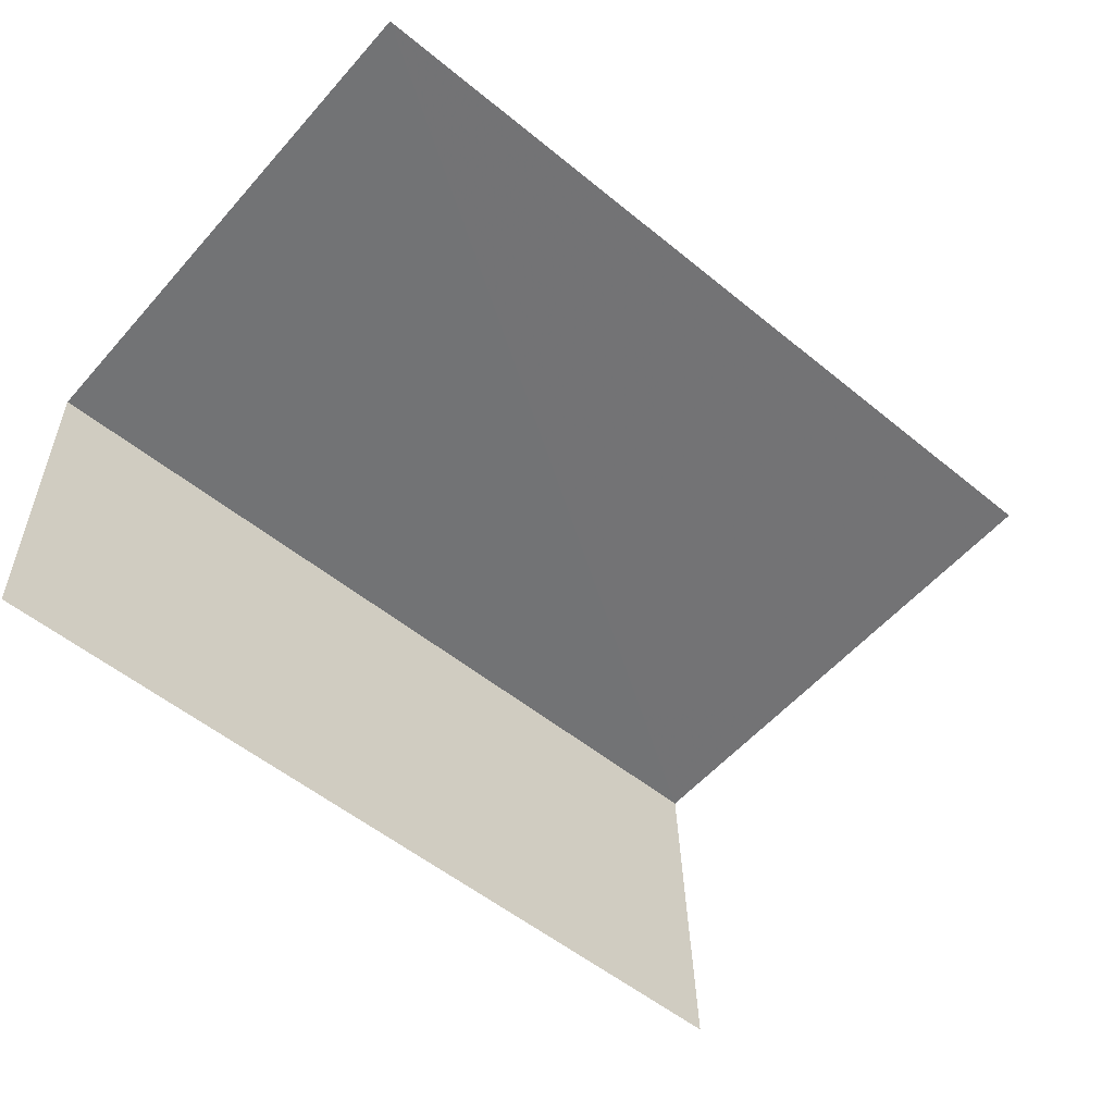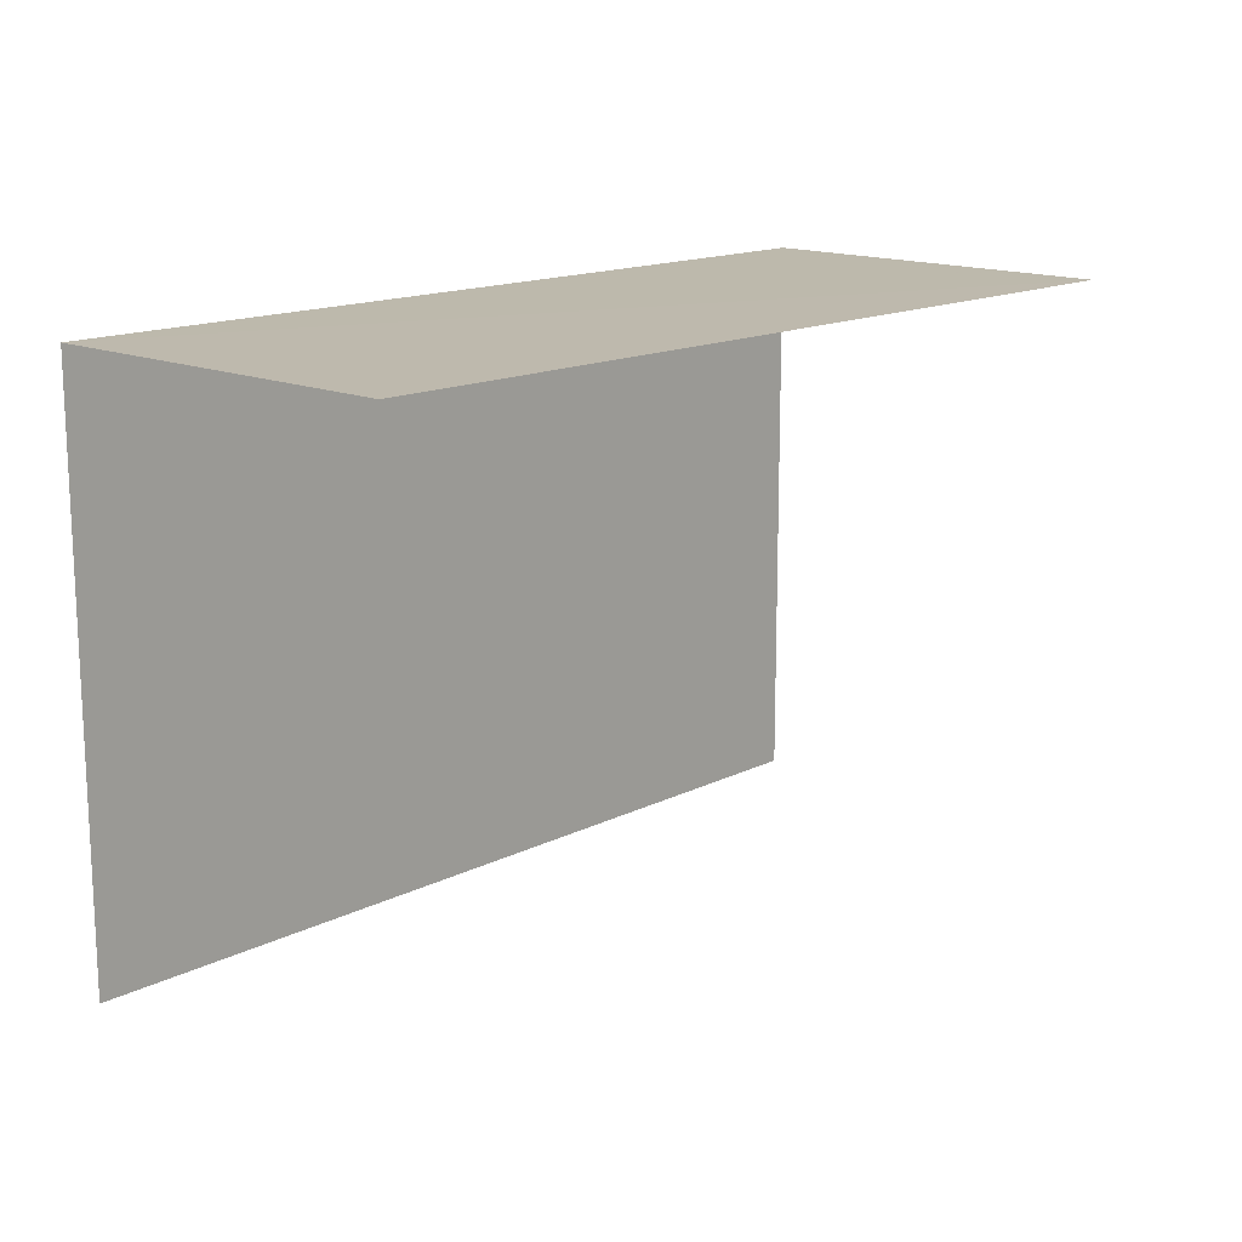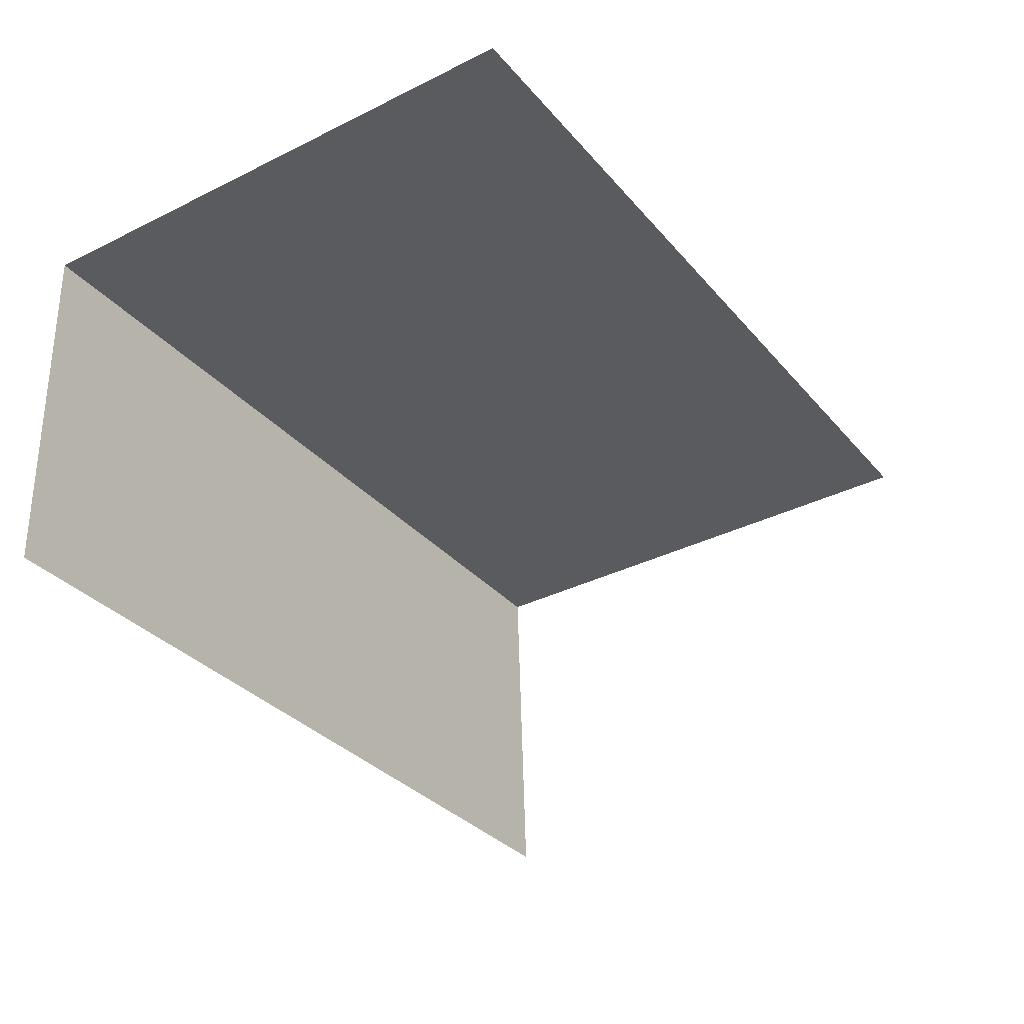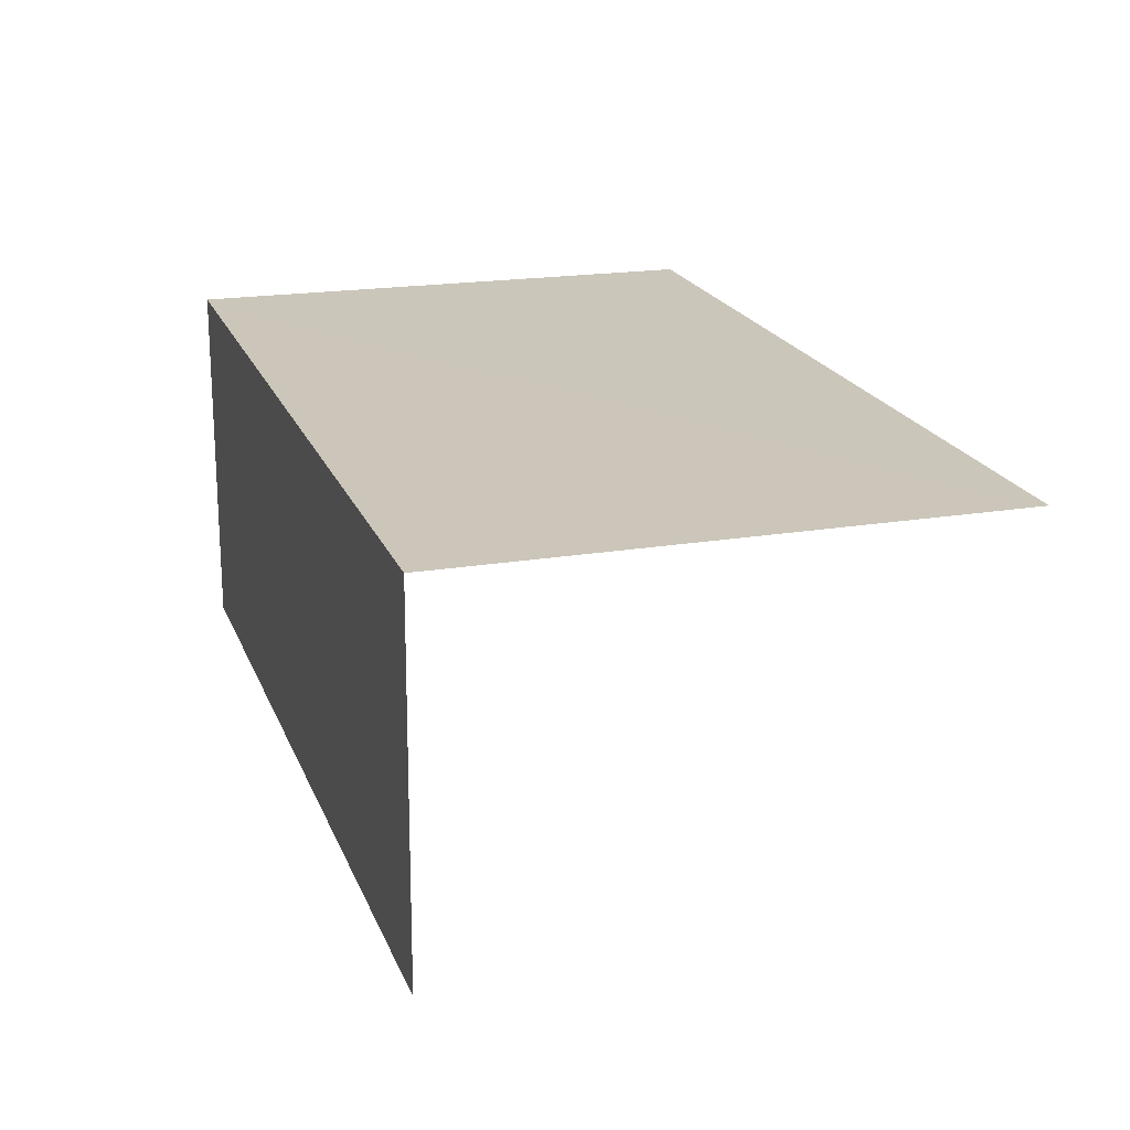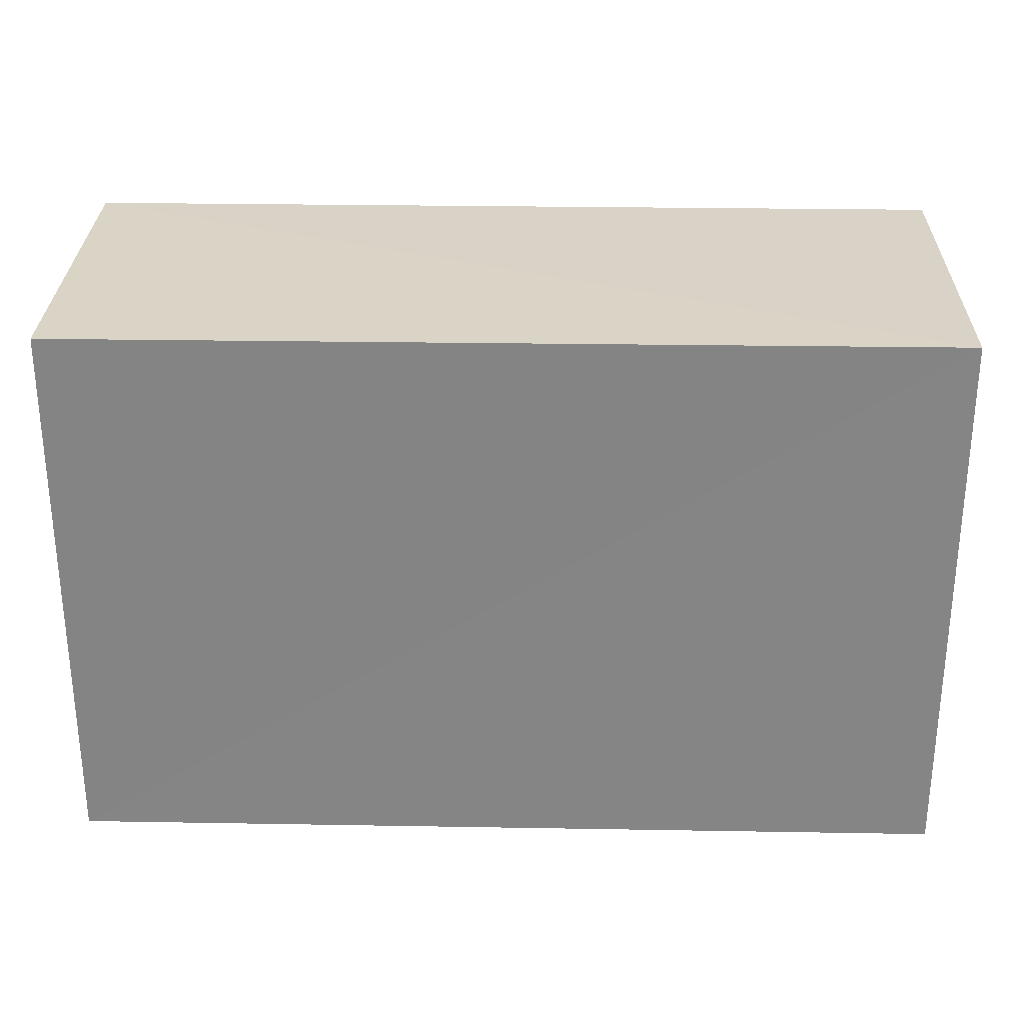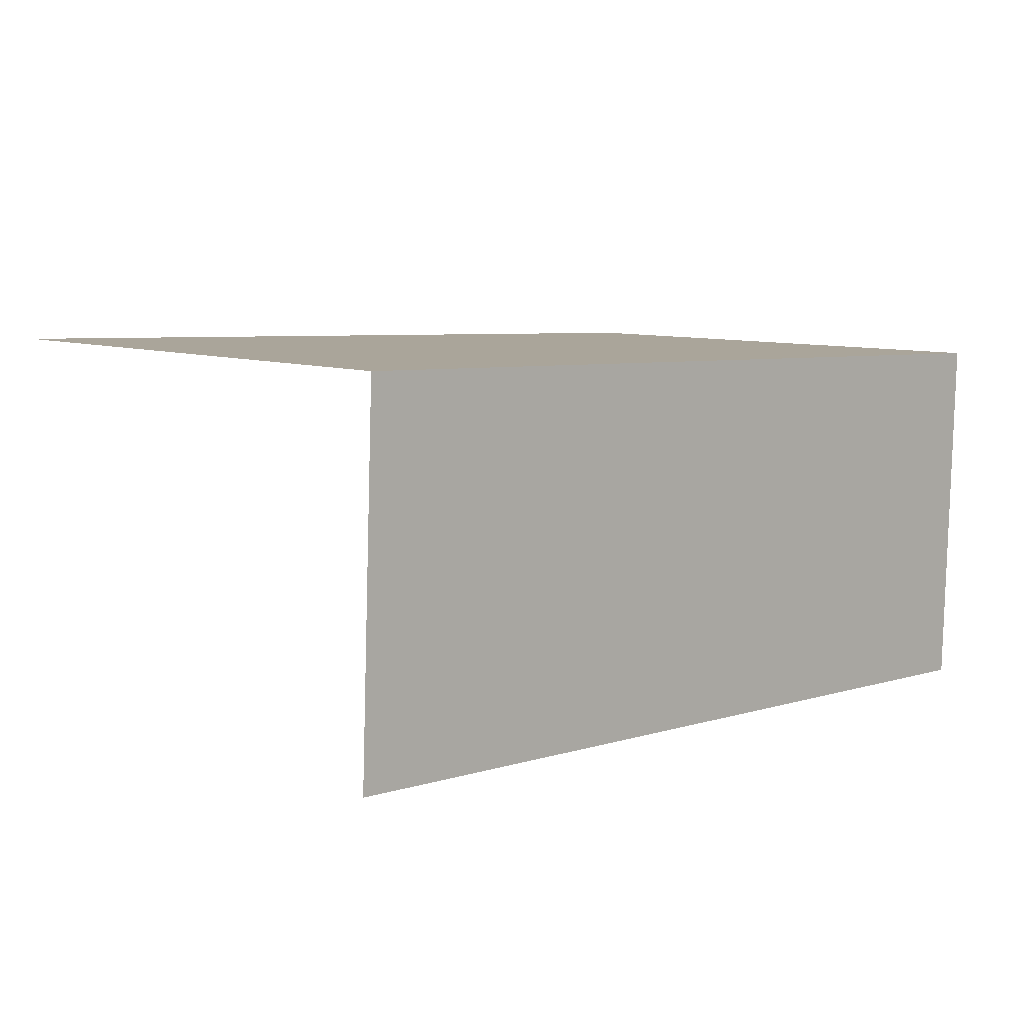
<metadata>
{"format":"obj","ext":"obj","renderer":"f3d","projection":"perspective","resolution":1024,"background":"white","views":[{"elev":-57.1,"azim":138.8,"up":"+Y"},{"elev":15.0,"azim":-49.2,"up":"+Z"},{"elev":-35.2,"azim":123.5,"up":"+Y"},{"elev":19.0,"azim":71.6,"up":"+Y"},{"elev":28.2,"azim":179.3,"up":"+Z"},{"elev":8.9,"azim":-43.9,"up":"+Y"}]}
</metadata>
<code>
v -3.735e+05 -1.033e+05 29.14
v -3.735e+05 -1.033e+05 29.14
v -3.735e+05 -1.033e+05 29.14
v -3.735e+05 -1.033e+05 29.14
v -3.735e+05 -1.033e+05 32.64
v -3.735e+05 -1.033e+05 32.64
v -3.735e+05 -1.033e+05 32.64
v -3.735e+05 -1.033e+05 32.64
f 1 2 3
f 1 4 2
f 7 3 2
f 5 7 2
f 7 1 3
f 7 6 1
f 5 2 4
f 8 5 4
f 5 6 7
f 5 8 6
f 6 4 1
f 6 8 4

</code>
